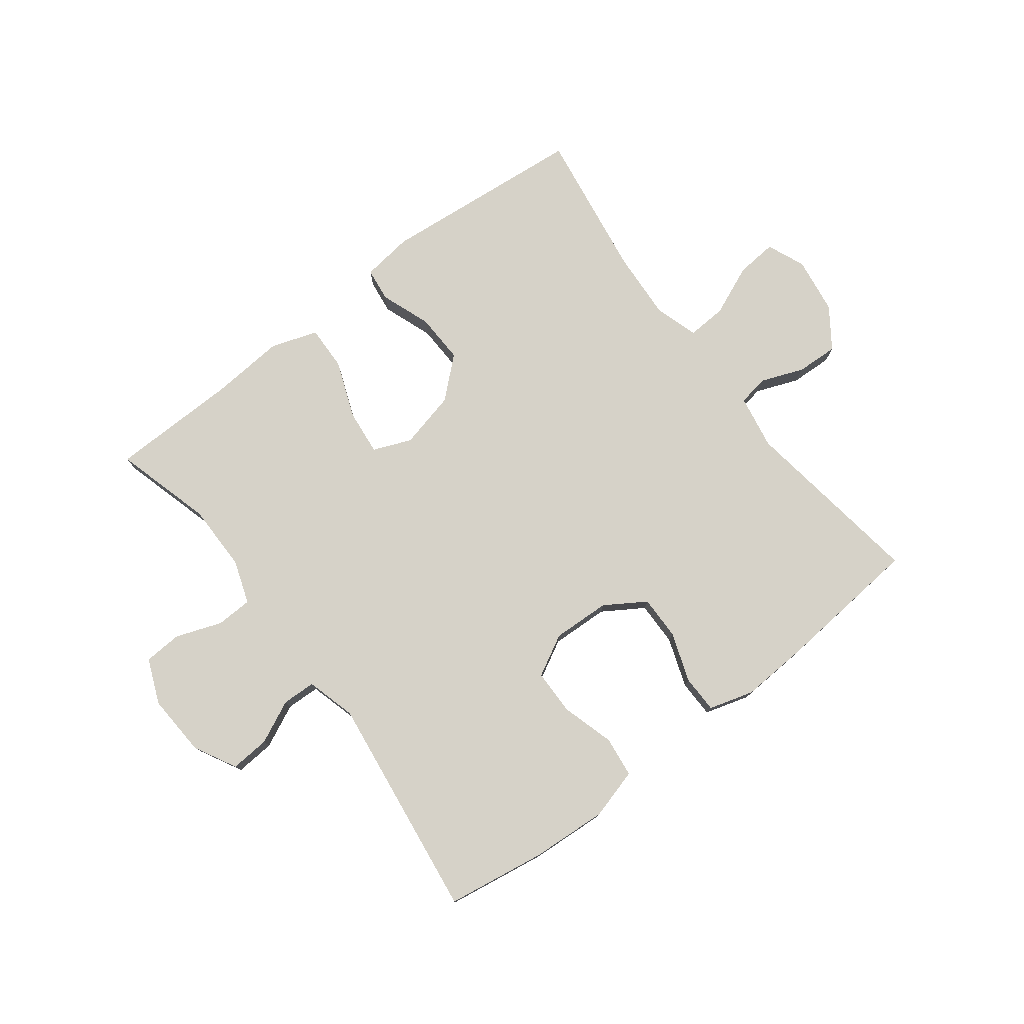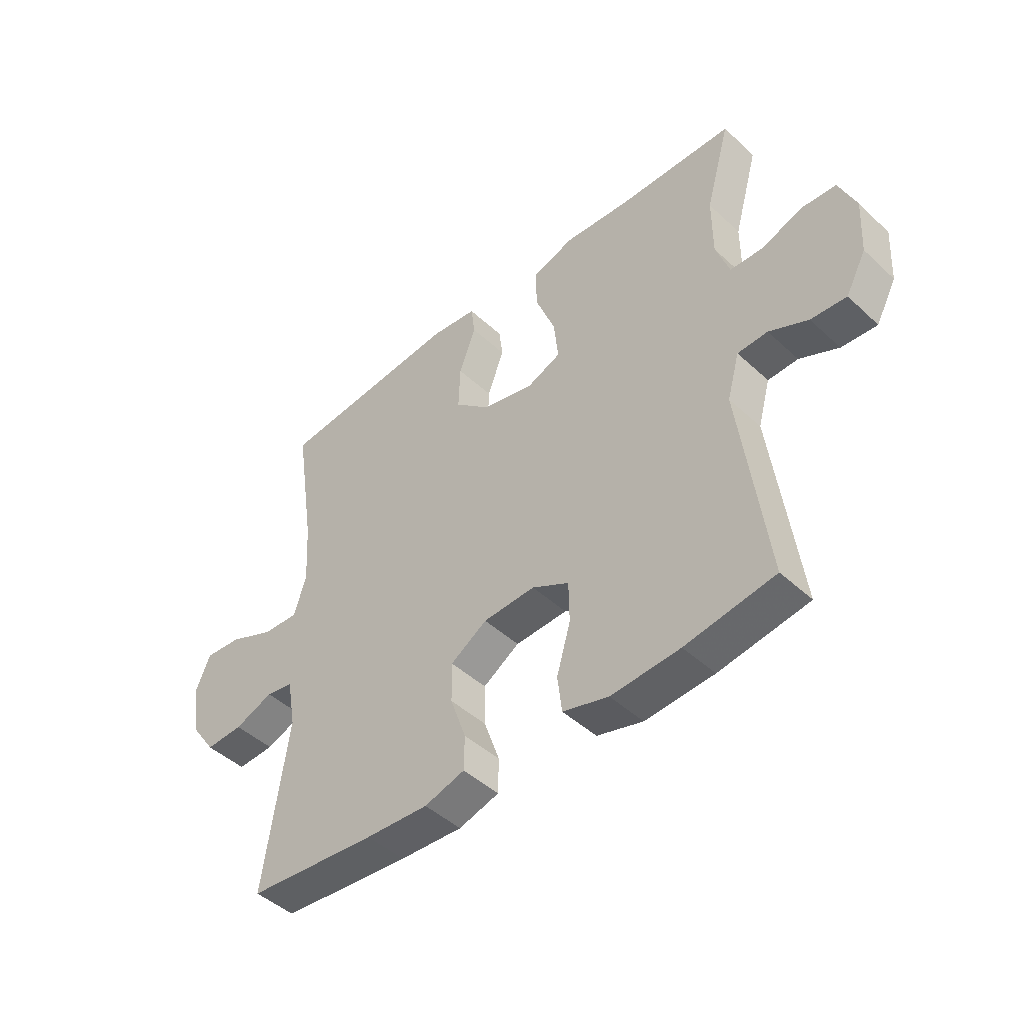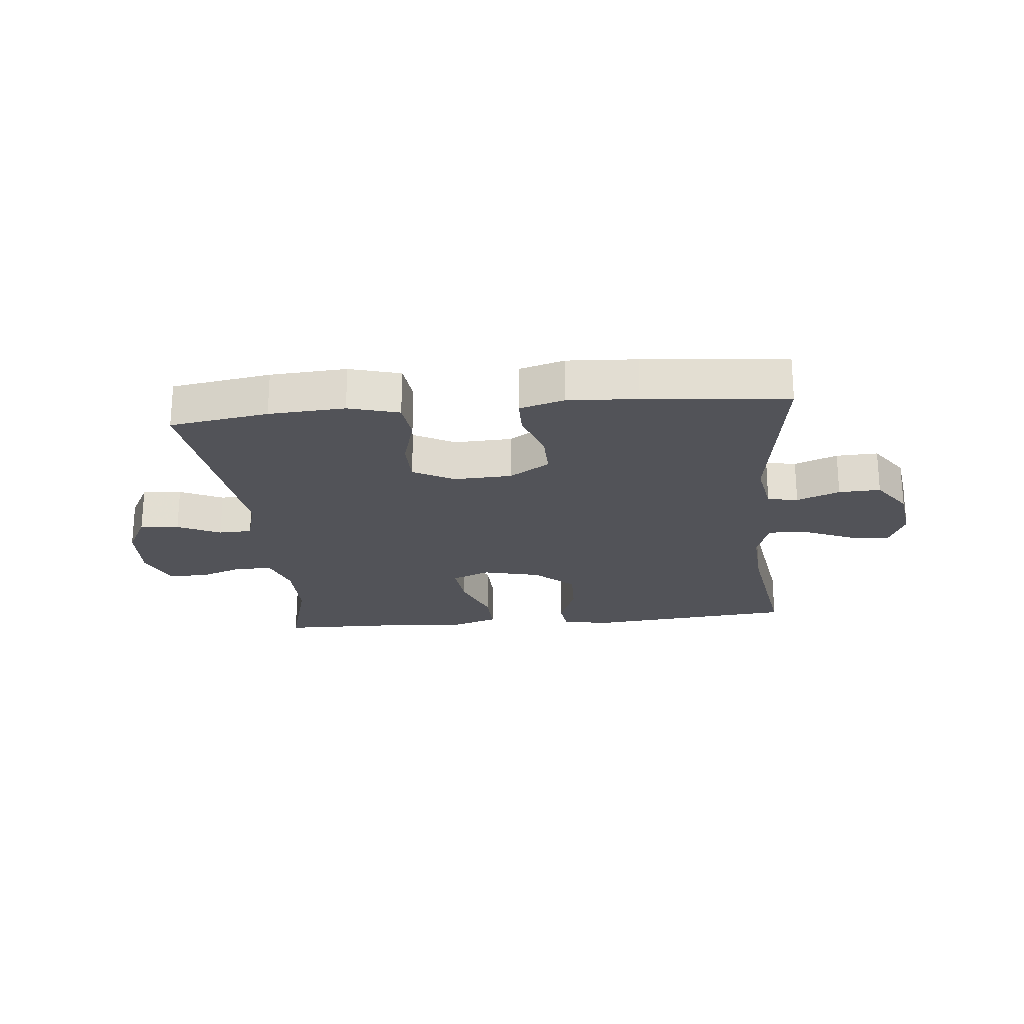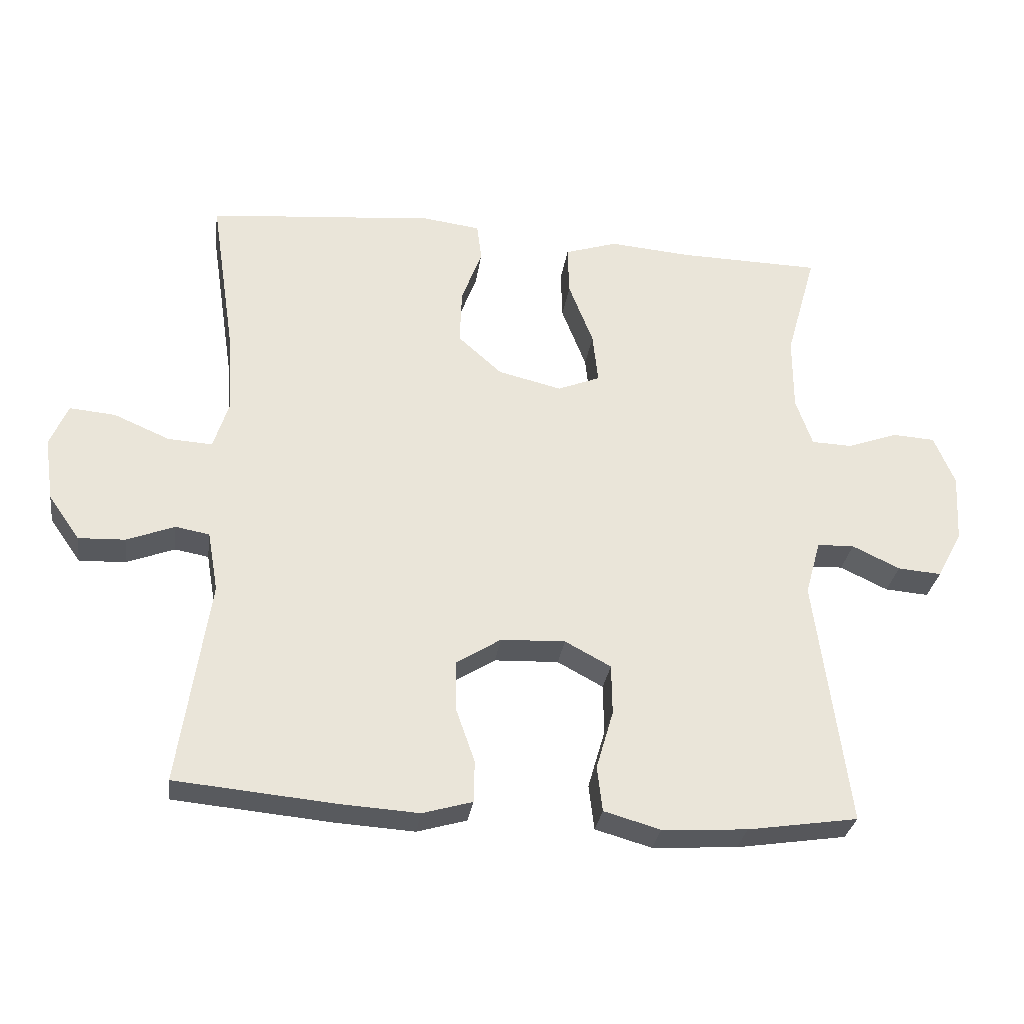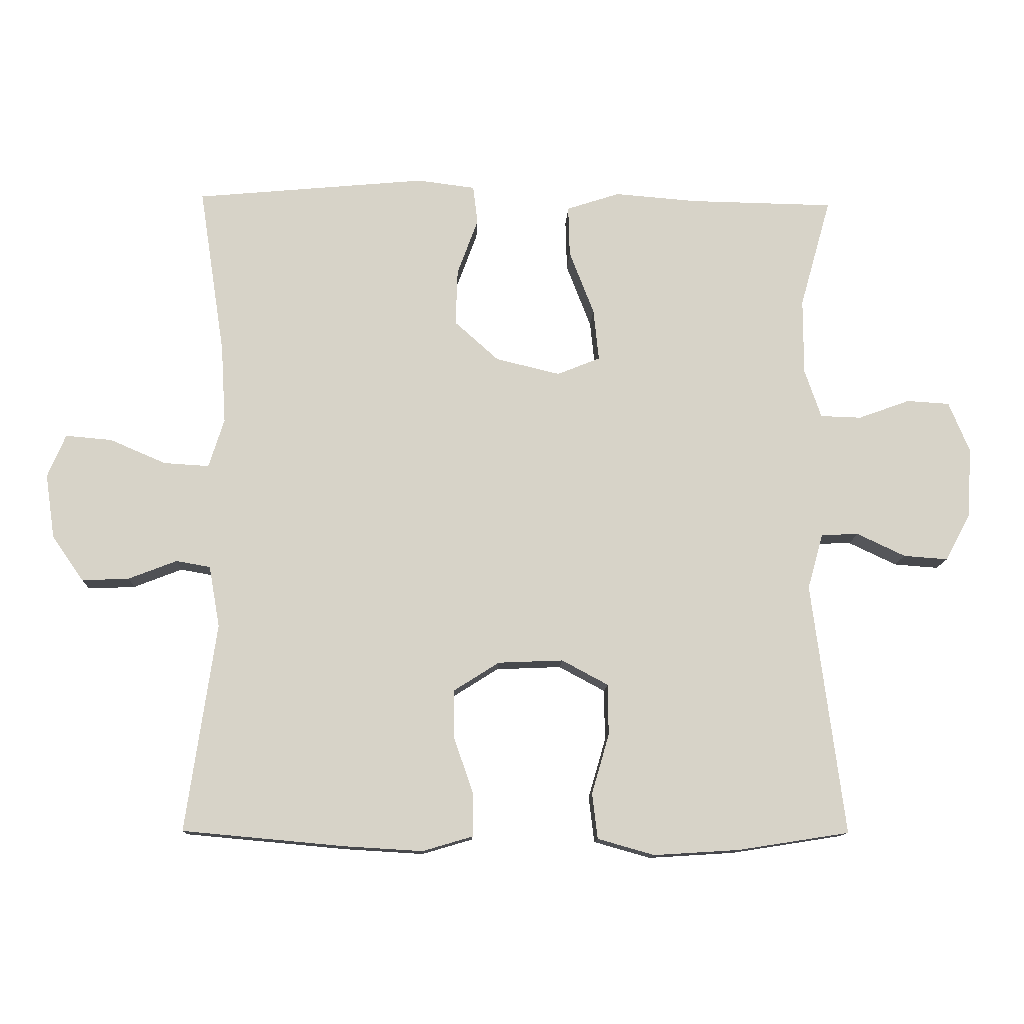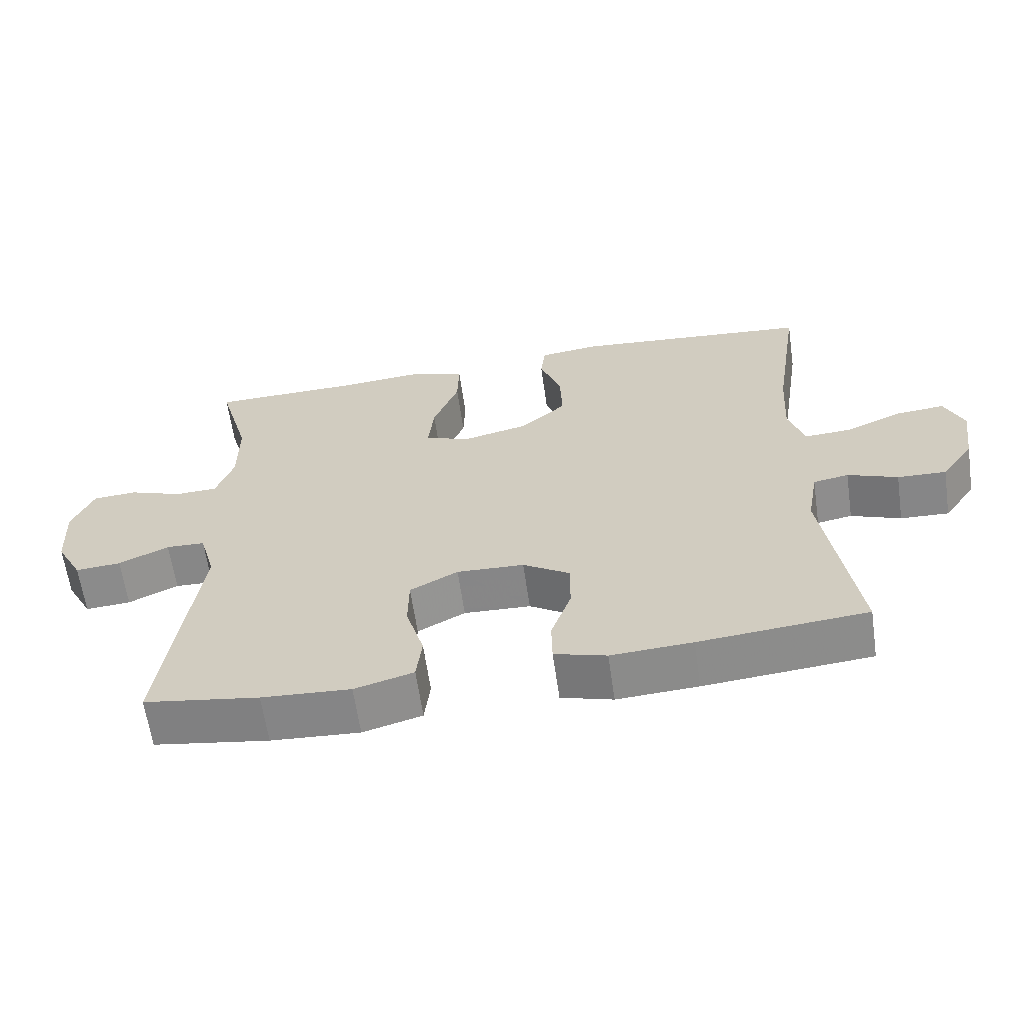
<metadata>
{"format":"obj","ext":"obj","renderer":"f3d","projection":"perspective","resolution":1024,"background":"white","views":[{"elev":77.5,"azim":142.7,"up":"+Y"},{"elev":-46.0,"azim":43.5,"up":"+Z"},{"elev":-22.7,"azim":-174.4,"up":"+Y"},{"elev":-30.3,"azim":-8.2,"up":"+Z"},{"elev":-12.3,"azim":-2.3,"up":"+Z"},{"elev":-62.9,"azim":-171.8,"up":"+Z"}]}
</metadata>
<code>
v 0.5 0.07 0.5
v 0.454 0.07 0.336
v 0.454 0.07 0.223
v 0.479 0.07 0.15
v 0.54 0.07 0.148
v 0.617 0.07 0.176
v 0.681 0.07 0.172
v 0.712 0.07 0.097
v 0.706 0.07 -0.007
v 0.668 0.07 -0.078
v 0.602 0.07 -0.073
v 0.53 0.07 -0.039
v 0.474 0.07 -0.041
v 0.451 0.07 -0.124
v 0.5 0.07 -0.5
v 0.334 0.07 -0.526
v 0.206 0.07 -0.534
v 0.121 0.07 -0.51
v 0.113 0.07 -0.442
v 0.139 0.07 -0.353
v 0.138 0.07 -0.277
v 0.069 0.07 -0.24
v -0.028 0.07 -0.244
v -0.096 0.07 -0.287
v -0.095 0.07 -0.361
v -0.066 0.07 -0.444
v -0.067 0.07 -0.507
v -0.142 0.07 -0.529
v -0.259 0.07 -0.522
v -0.5 0.07 -0.5
v -0.455 0.07 -0.19
v -0.471 0.07 -0.099
v -0.522 0.07 -0.09
v -0.594 0.07 -0.118
v -0.664 0.07 -0.121
v -0.711 0.07 -0.054
v -0.725 0.07 0.042
v -0.698 0.07 0.106
v -0.629 0.07 0.1
v -0.545 0.07 0.064
v -0.478 0.07 0.06
v -0.455 0.07 0.133
v -0.462 0.07 0.249
v -0.5 0.07 0.5
v -0.156 0.07 0.532
v -0.07 0.07 0.521
v -0.063 0.07 0.464
v -0.094 0.07 0.38
v -0.097 0.07 0.296
v -0.031 0.07 0.237
v 0.065 0.07 0.214
v 0.129 0.07 0.24
v 0.121 0.07 0.317
v 0.084 0.07 0.413
v 0.082 0.07 0.488
v 0.161 0.07 0.514
v 0.284 0.07 0.504
v 0.5 0 0.5
v 0.454 0 0.336
v 0.454 0 0.223
v 0.479 0 0.15
v 0.54 0 0.148
v 0.617 0 0.176
v 0.681 0 0.172
v 0.712 0 0.097
v 0.706 0 -0.007
v 0.668 0 -0.078
v 0.602 0 -0.073
v 0.53 0 -0.039
v 0.474 0 -0.041
v 0.451 0 -0.124
v 0.5 0 -0.5
v 0.334 0 -0.526
v 0.206 0 -0.534
v 0.121 0 -0.51
v 0.113 0 -0.442
v 0.139 0 -0.353
v 0.138 0 -0.277
v 0.069 0 -0.24
v -0.028 0 -0.244
v -0.096 0 -0.287
v -0.095 0 -0.361
v -0.066 0 -0.444
v -0.067 0 -0.507
v -0.142 0 -0.529
v -0.259 0 -0.522
v -0.5 0 -0.5
v -0.455 0 -0.19
v -0.471 0 -0.099
v -0.522 0 -0.09
v -0.594 0 -0.118
v -0.664 0 -0.121
v -0.711 0 -0.054
v -0.725 0 0.042
v -0.698 0 0.106
v -0.629 0 0.1
v -0.545 0 0.064
v -0.478 0 0.06
v -0.455 0 0.133
v -0.462 0 0.249
v -0.5 0 0.5
v -0.156 0 0.532
v -0.07 0 0.521
v -0.063 0 0.464
v -0.094 0 0.38
v -0.097 0 0.296
v -0.031 0 0.237
v 0.065 0 0.214
v 0.129 0 0.24
v 0.121 0 0.317
v 0.084 0 0.413
v 0.082 0 0.488
v 0.161 0 0.514
v 0.284 0 0.504
f 55 56 57
f 54 55 57
f 53 54 57
f 57 1 2
f 53 57 2
f 52 53 2
f 51 52 2 3
f 46 47 48
f 45 46 48
f 44 45 48
f 43 44 48
f 42 43 48 49
f 41 42 49 50
f 38 39 40
f 37 38 40
f 36 37 40
f 35 36 40
f 34 35 40
f 33 34 40
f 32 33 40 41
f 41 50 51
f 32 41 51
f 31 32 51
f 29 30 31
f 28 29 31
f 27 28 31
f 26 27 31
f 25 26 31
f 18 19 20
f 17 18 20
f 16 17 20
f 15 16 20
f 14 15 20
f 13 14 20 21
f 10 11 12
f 9 10 12
f 8 9 12
f 7 8 12
f 6 7 12
f 5 6 12
f 4 5 12 13
f 13 21 22
f 4 13 22
f 3 4 22
f 24 25 31
f 31 51 3
f 24 31 3
f 23 24 3
f 3 22 23
f 114 113 112
f 114 112 111
f 114 111 110
f 59 58 114
f 59 114 110
f 59 110 109
f 60 59 109 108
f 105 104 103
f 105 103 102
f 105 102 101
f 105 101 100
f 106 105 100 99
f 107 106 99 98
f 97 96 95
f 97 95 94
f 97 94 93
f 97 93 92
f 97 92 91
f 97 91 90
f 98 97 90 89
f 108 107 98
f 108 98 89
f 108 89 88
f 88 87 86
f 88 86 85
f 88 85 84
f 88 84 83
f 88 83 82
f 77 76 75
f 77 75 74
f 77 74 73
f 77 73 72
f 77 72 71
f 78 77 71 70
f 69 68 67
f 69 67 66
f 69 66 65
f 69 65 64
f 69 64 63
f 69 63 62
f 70 69 62 61
f 79 78 70
f 79 70 61
f 79 61 60
f 88 82 81
f 60 108 88
f 60 88 81
f 60 81 80
f 80 79 60
f 1 58 59 2
f 2 59 60 3
f 3 60 61 4
f 4 61 62 5
f 5 62 63 6
f 6 63 64 7
f 7 64 65 8
f 8 65 66 9
f 9 66 67 10
f 10 67 68 11
f 11 68 69 12
f 12 69 70 13
f 13 70 71 14
f 14 71 72 15
f 15 72 73 16
f 16 73 74 17
f 17 74 75 18
f 18 75 76 19
f 19 76 77 20
f 20 77 78 21
f 21 78 79 22
f 22 79 80 23
f 23 80 81 24
f 24 81 82 25
f 25 82 83 26
f 26 83 84 27
f 27 84 85 28
f 28 85 86 29
f 29 86 87 30
f 30 87 88 31
f 31 88 89 32
f 32 89 90 33
f 33 90 91 34
f 34 91 92 35
f 35 92 93 36
f 36 93 94 37
f 37 94 95 38
f 38 95 96 39
f 39 96 97 40
f 40 97 98 41
f 41 98 99 42
f 42 99 100 43
f 43 100 101 44
f 44 101 102 45
f 45 102 103 46
f 46 103 104 47
f 47 104 105 48
f 48 105 106 49
f 49 106 107 50
f 50 107 108 51
f 51 108 109 52
f 52 109 110 53
f 53 110 111 54
f 54 111 112 55
f 55 112 113 56
f 56 113 114 57
f 57 114 58 1

</code>
